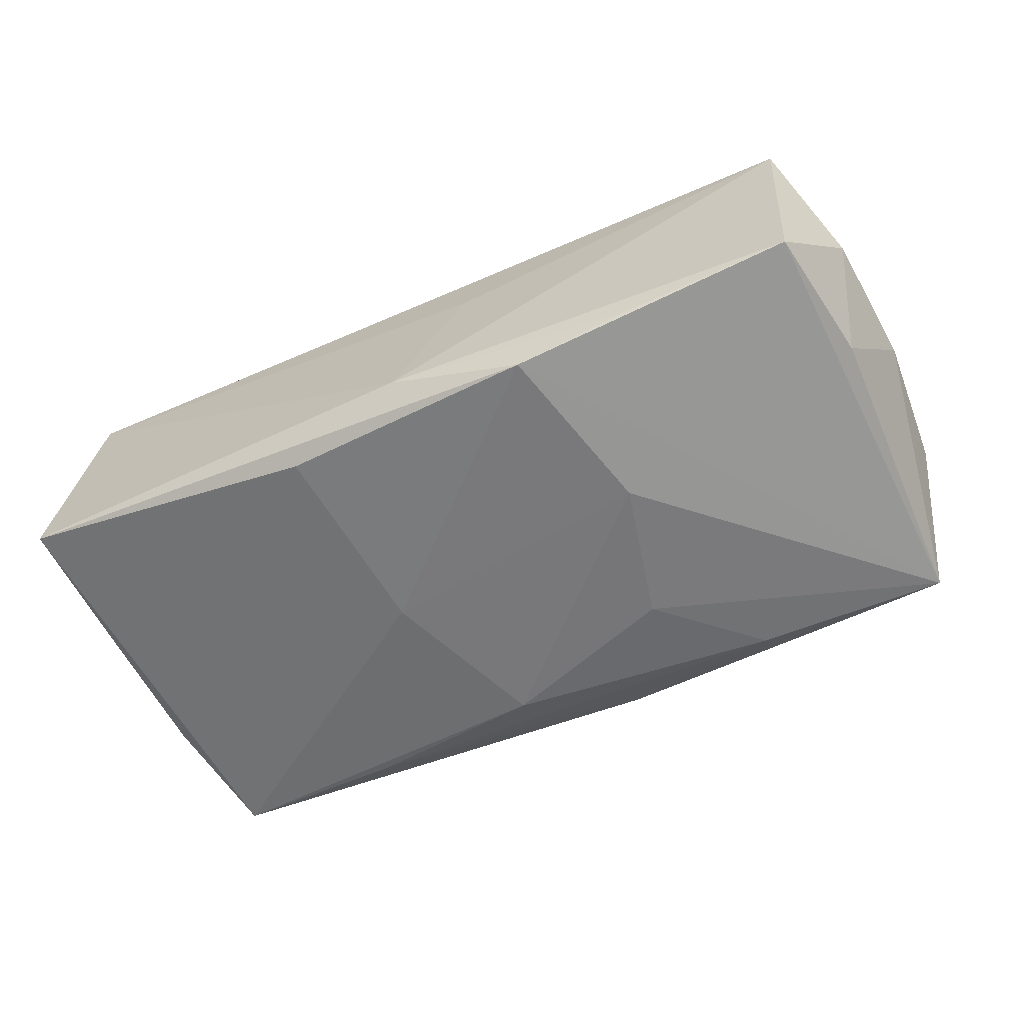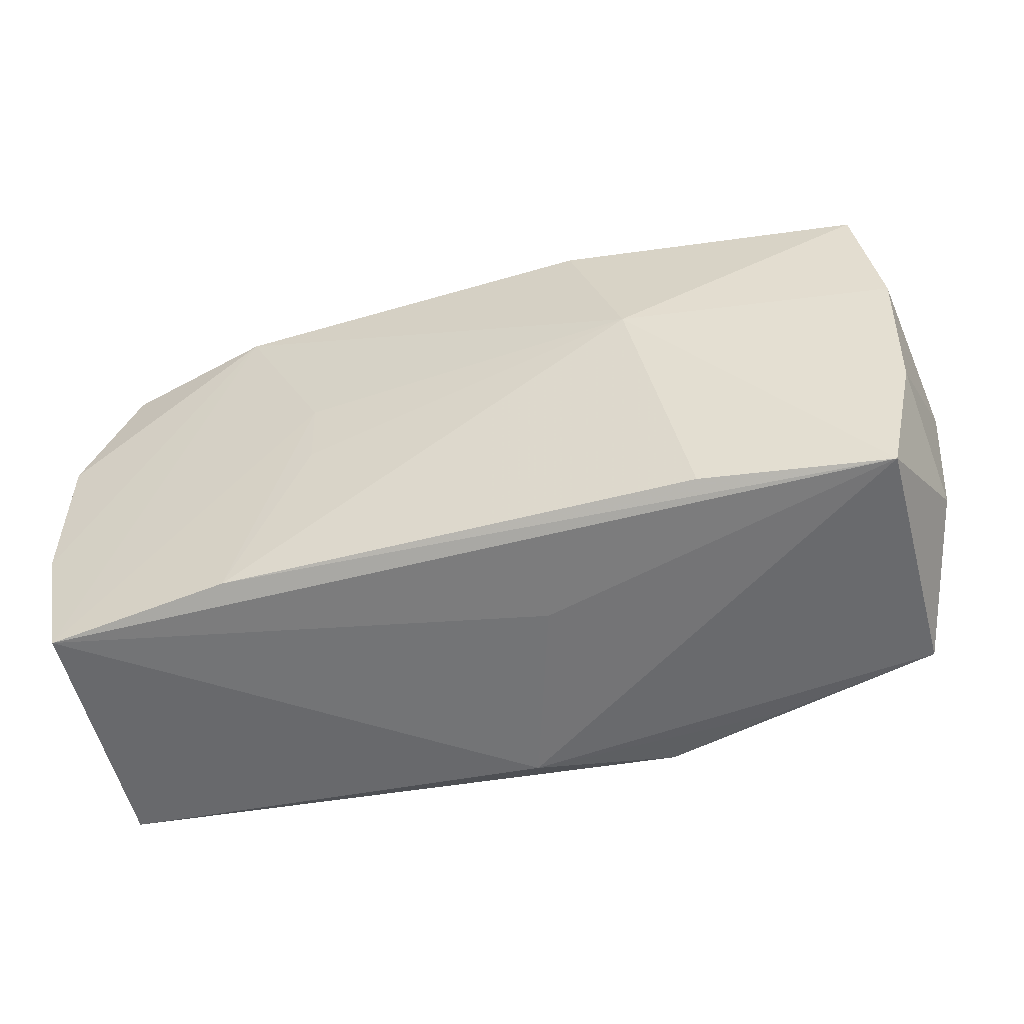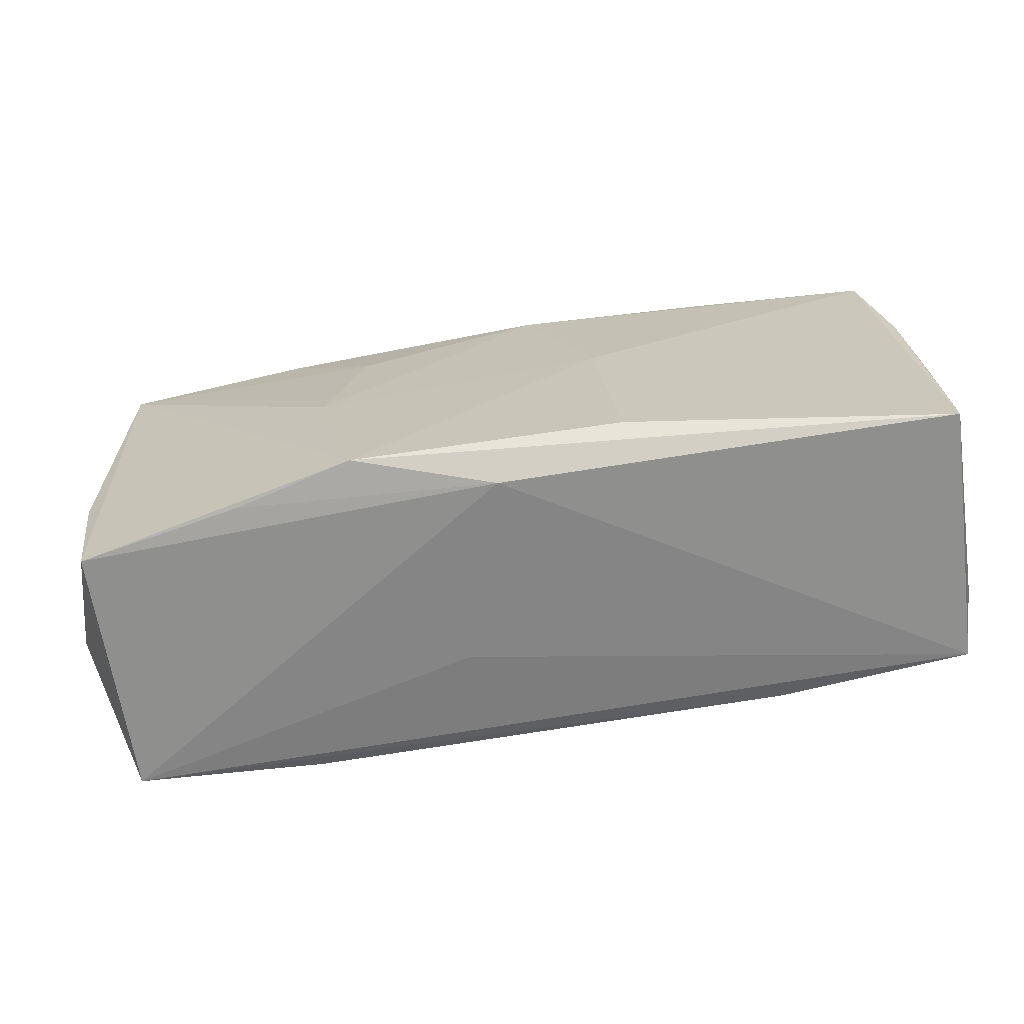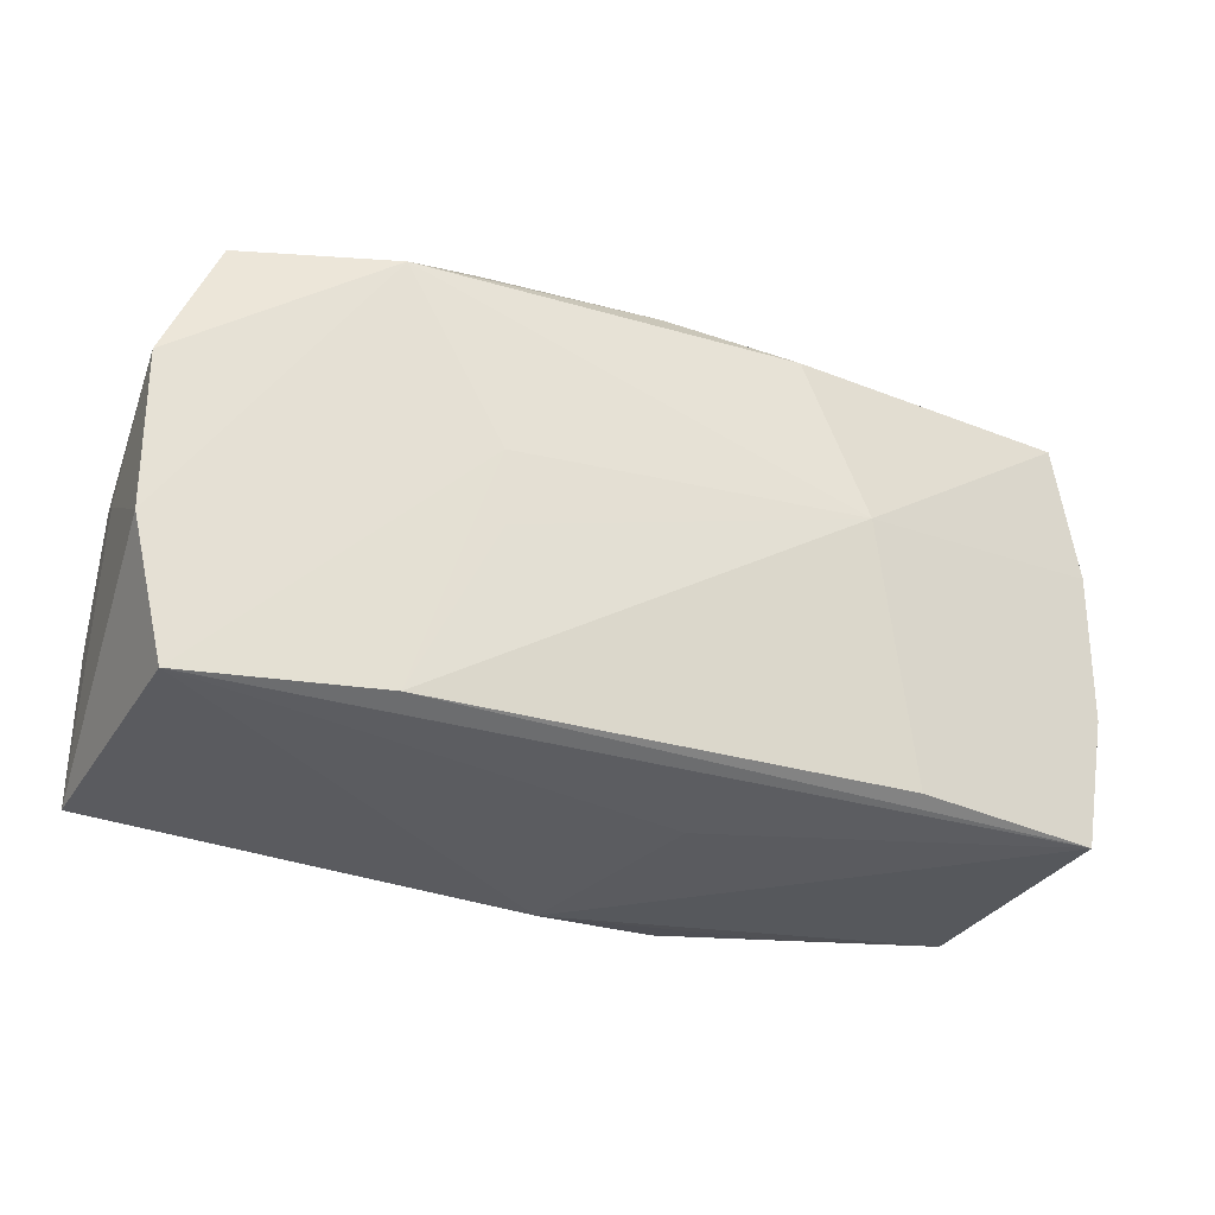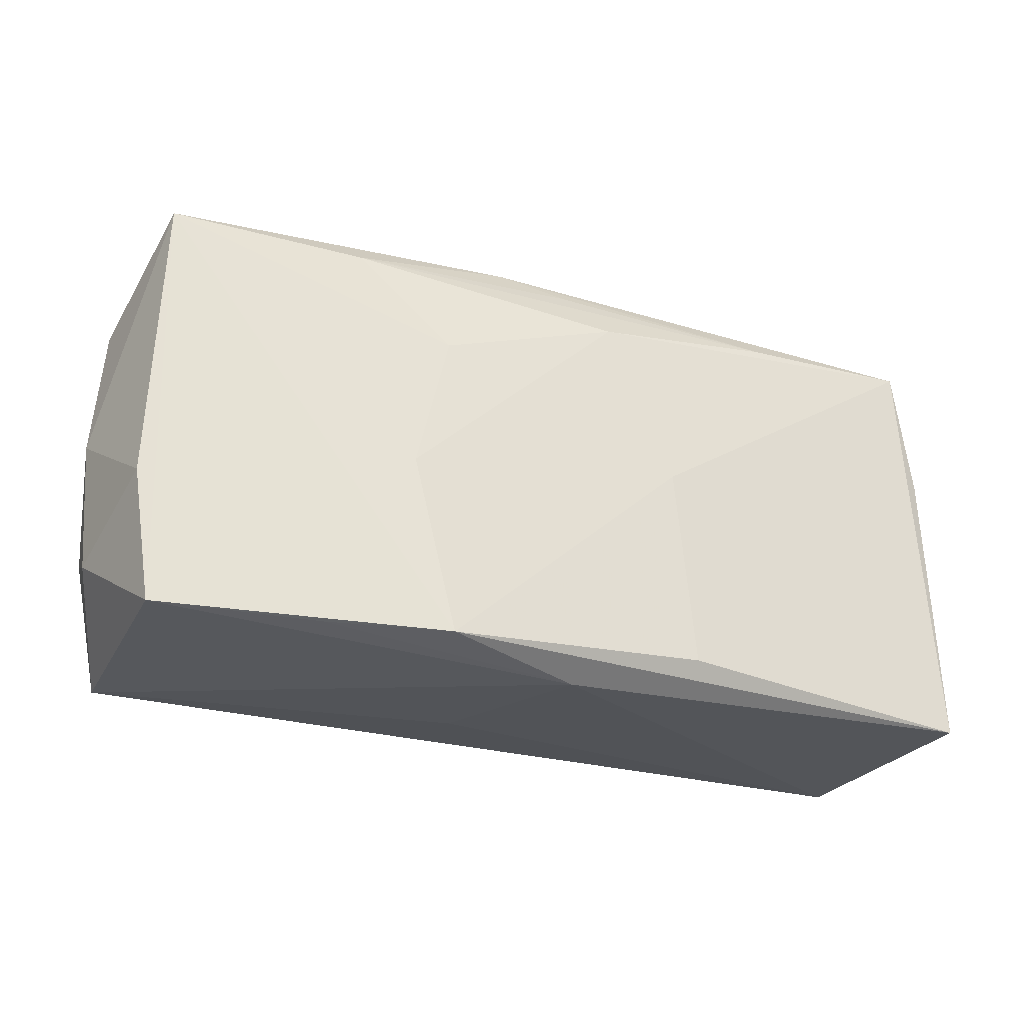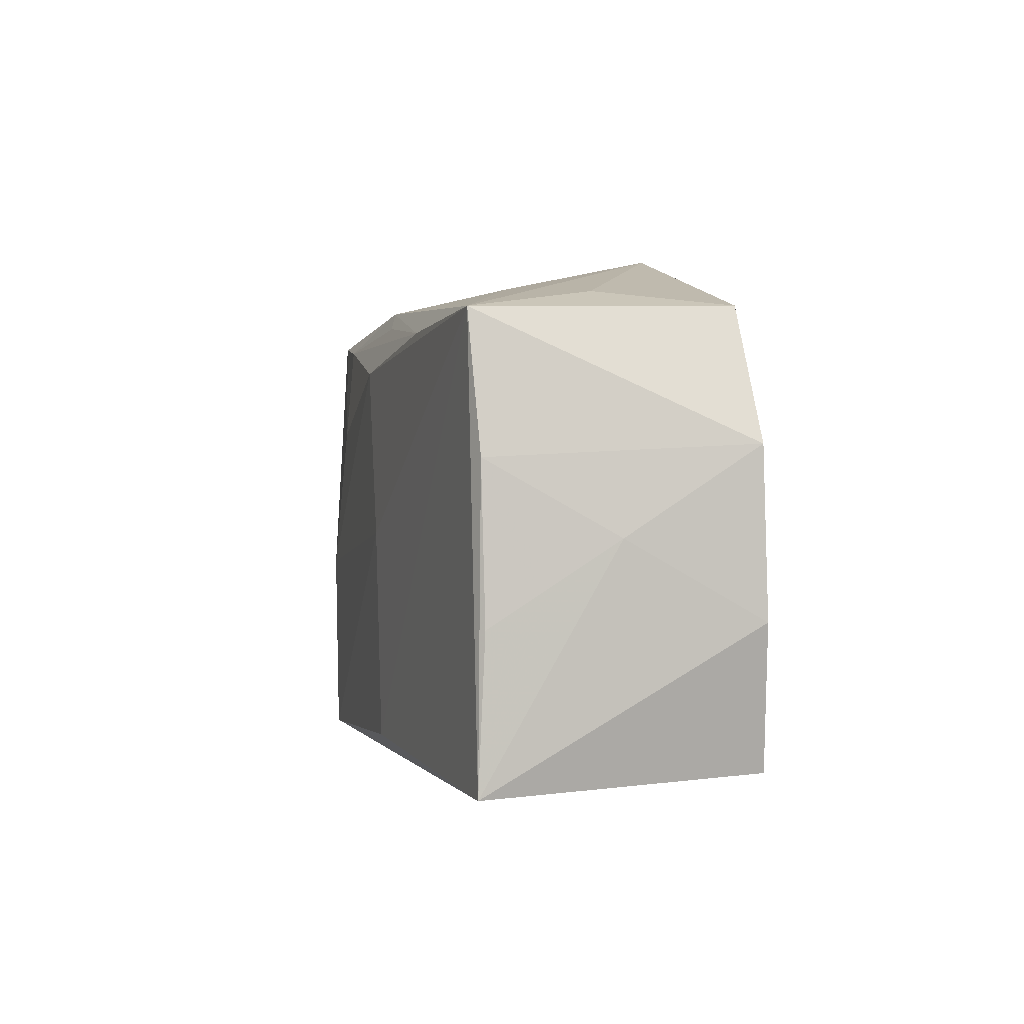
<metadata>
{"format":"obj","ext":"obj","renderer":"f3d","projection":"perspective","resolution":1024,"background":"white","views":[{"elev":-61.1,"azim":25.1,"up":"+Z"},{"elev":-50.5,"azim":18.5,"up":"+Y"},{"elev":-67.7,"azim":-167.4,"up":"+Y"},{"elev":-29.0,"azim":-22.0,"up":"+Y"},{"elev":-28.0,"azim":161.3,"up":"+Y"},{"elev":1.3,"azim":-98.9,"up":"+Y"}]}
</metadata>
<code>
v -0.009669 -0.0006692 -0.01342
v 0.01338 -0.004079 -0.01521
v -0.001034 -0.02006 -0.01138
v -0.03673 -0.006647 -0.008113
v 0.03793 -0.0002732 -0.001648
v -0.01305 0.003199 0.01375
v 0.03708 0.01042 -0.00194
v 0.03483 0.01762 0.008479
v 0.01811 0.01575 -0.01315
v -0.03429 0.01623 -0.00907
v 0.03308 -0.01772 -0.01118
v 0.01502 0.003654 0.01433
v -0.0297 0.0178 0.0007423
v -0.03489 -0.01743 0.01257
v -0.03684 -0.0186 -0.008656
v -0.03613 0.005485 -0.008344
v 0.03472 -0.006671 -0.01119
v 0.01035 0.0168 0.01325
v 0.01967 -0.01838 -0.01314
v 0.0099 -0.01866 -0.01521
v -0.02003 0.01871 -0.004132
v -0.01136 -0.01724 -0.01315
v 0.03682 0.006348 0.00842
v -0.01355 0.02165 0.0082
v 0.01924 -0.01633 0.01157
v -2.42e-05 0.01926 0.01126
v -0.01955 -0.01658 0.01347
v -0.02046 0.01765 0.01303
v 0.01052 0.007751 -0.01436
v 0.03397 0.017 -0.01257
v 0.004794 0.01855 -0.01041
v 0.004676 -0.01845 0.003489
v -0.03295 0.0166 0.01084
v 0.01891 0.01891 0.003007
v 0.03426 -0.01722 0.009398
v -0.01287 -0.002833 0.01375
v -0.004176 0.01275 -0.01348
v -0.001007 0.01684 -0.01126
v -0.03737 -0.006285 0.01215
v -0.03737 -0.000227 0.001631
v -0.03737 0.006463 0.01176
v 0.03652 -0.006216 0.008736
v 0.03713 -0.01097 -0.001284
v -0.01957 0.01524 -0.0111
f 14 28 39
f 20 30 11
f 24 30 31
f 33 28 24
f 34 30 24
f 18 28 12
f 30 34 8
f 8 34 24
f 8 18 12
f 3 11 35
f 15 14 39
f 15 3 14
f 20 3 15
f 27 14 35
f 12 36 27
f 2 30 20
f 21 10 24
f 24 31 21
f 21 31 10
f 9 31 30
f 44 37 10
f 10 31 44
f 44 9 37
f 41 33 10
f 39 28 41
f 28 33 41
f 24 10 13
f 13 33 24
f 10 33 13
f 26 8 24
f 18 8 26
f 24 28 26
f 28 18 26
f 12 28 6
f 6 36 12
f 28 14 6
f 14 27 6
f 6 27 36
f 35 14 32
f 32 3 35
f 14 3 32
f 20 11 19
f 19 3 20
f 11 3 19
f 20 15 22
f 22 15 10
f 25 35 12
f 12 27 25
f 25 27 35
f 17 11 30
f 30 5 17
f 35 11 43
f 11 17 43
f 43 17 5
f 30 8 7
f 7 5 30
f 23 8 12
f 23 7 8
f 5 7 23
f 29 2 37
f 37 9 29
f 30 2 29
f 29 9 30
f 31 9 38
f 38 44 31
f 9 44 38
f 10 15 16
f 16 41 10
f 20 22 1
f 1 2 20
f 37 2 1
f 10 37 1
f 1 22 10
f 12 35 42
f 42 23 12
f 35 43 42
f 42 43 5
f 5 23 42
f 41 16 40
f 40 15 39
f 39 41 40
f 4 16 15
f 15 40 4
f 4 40 16

</code>
